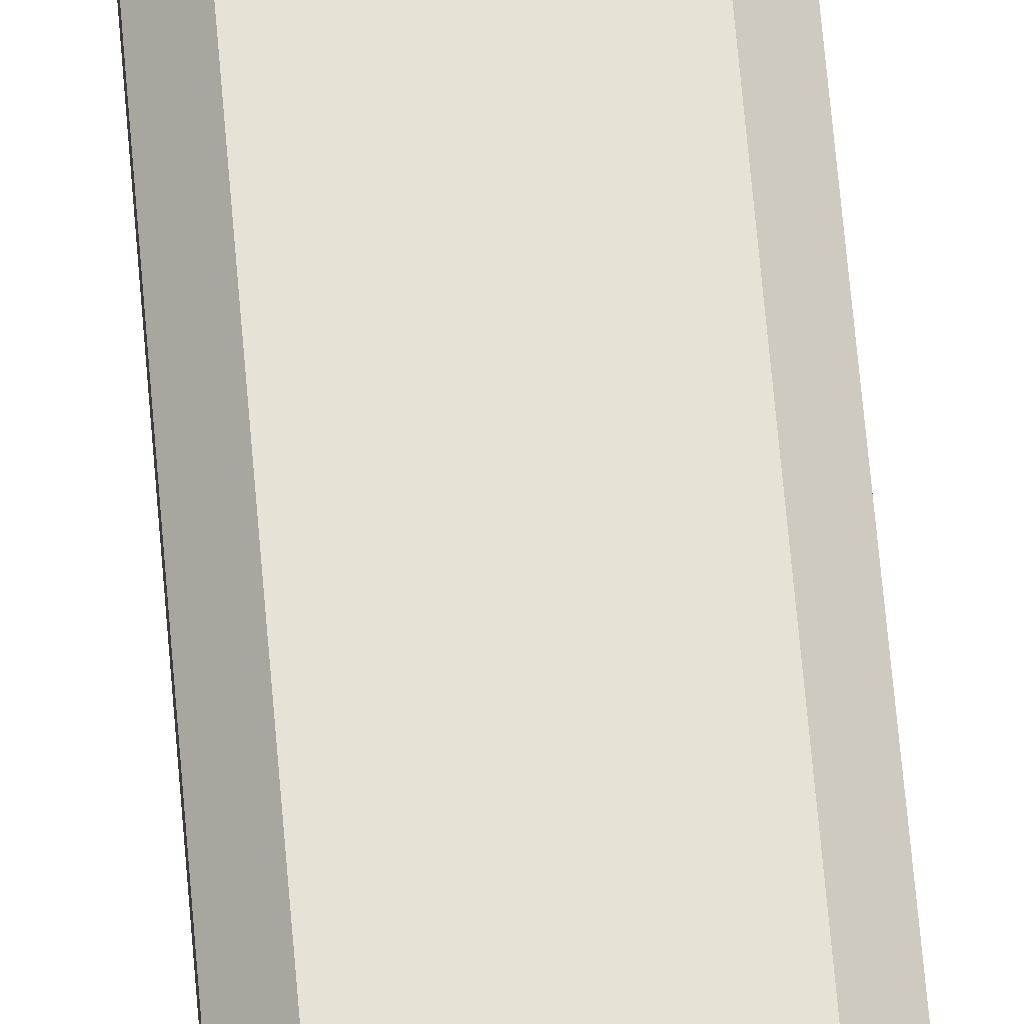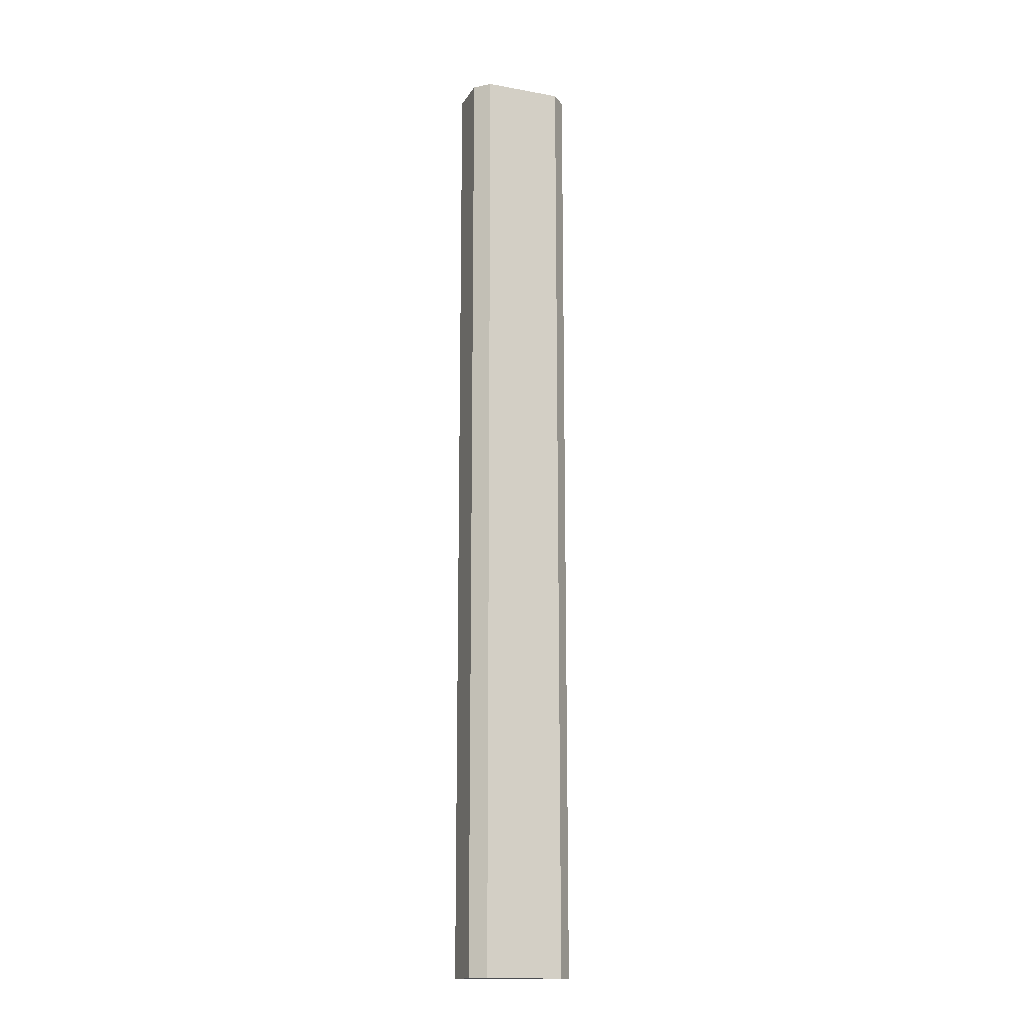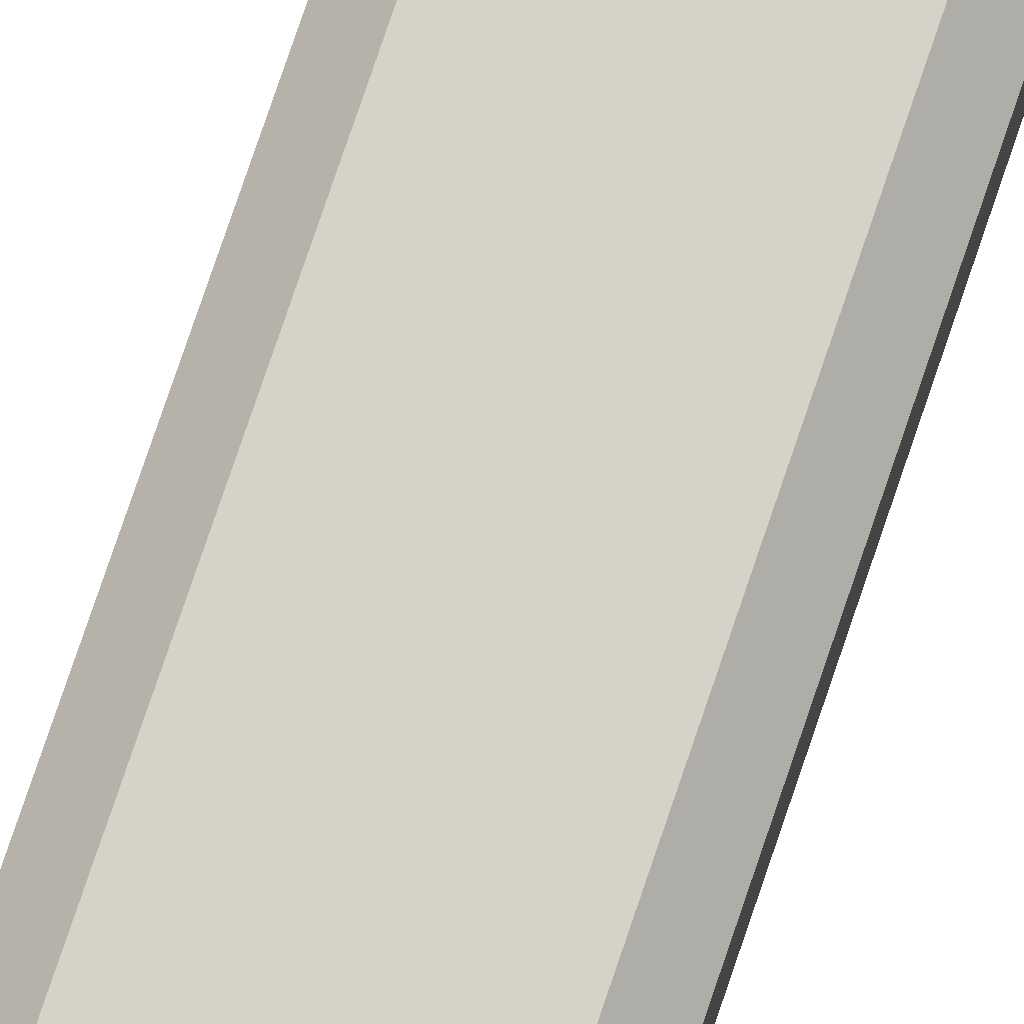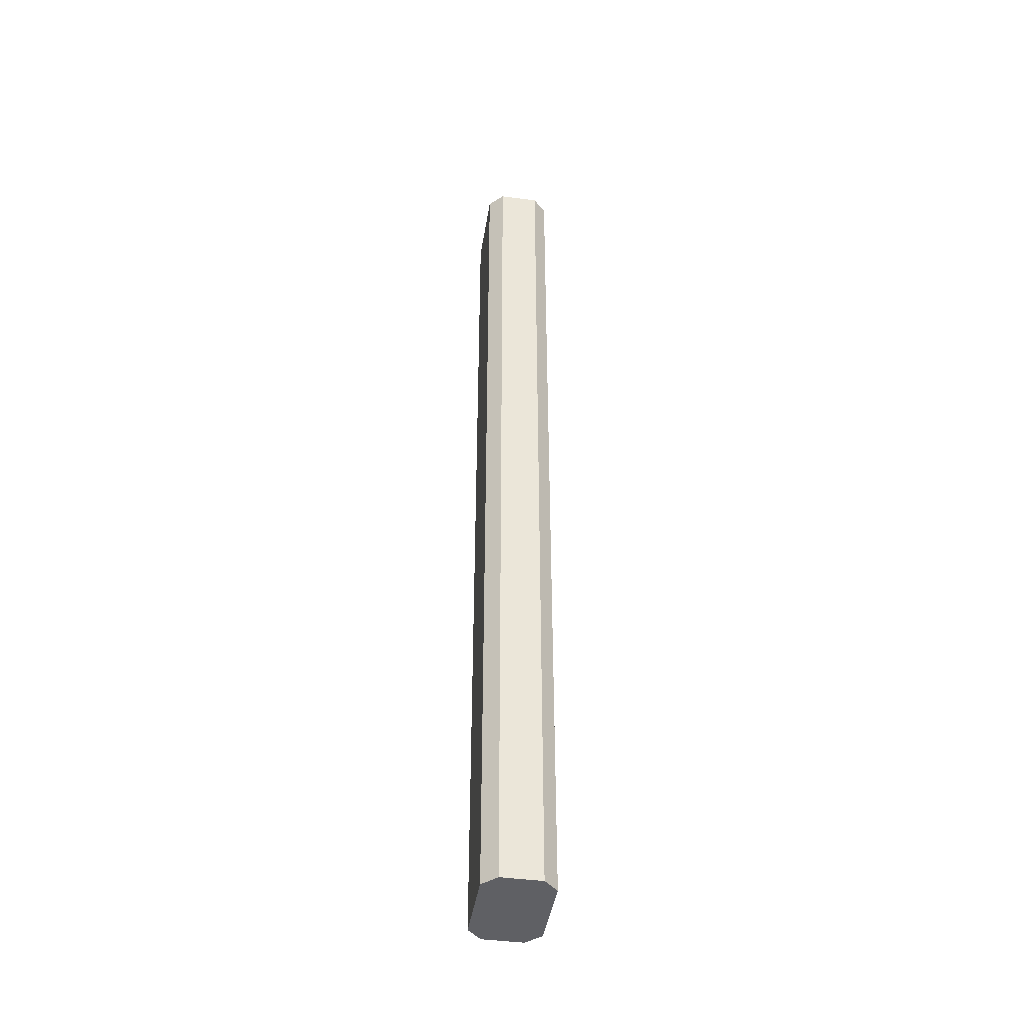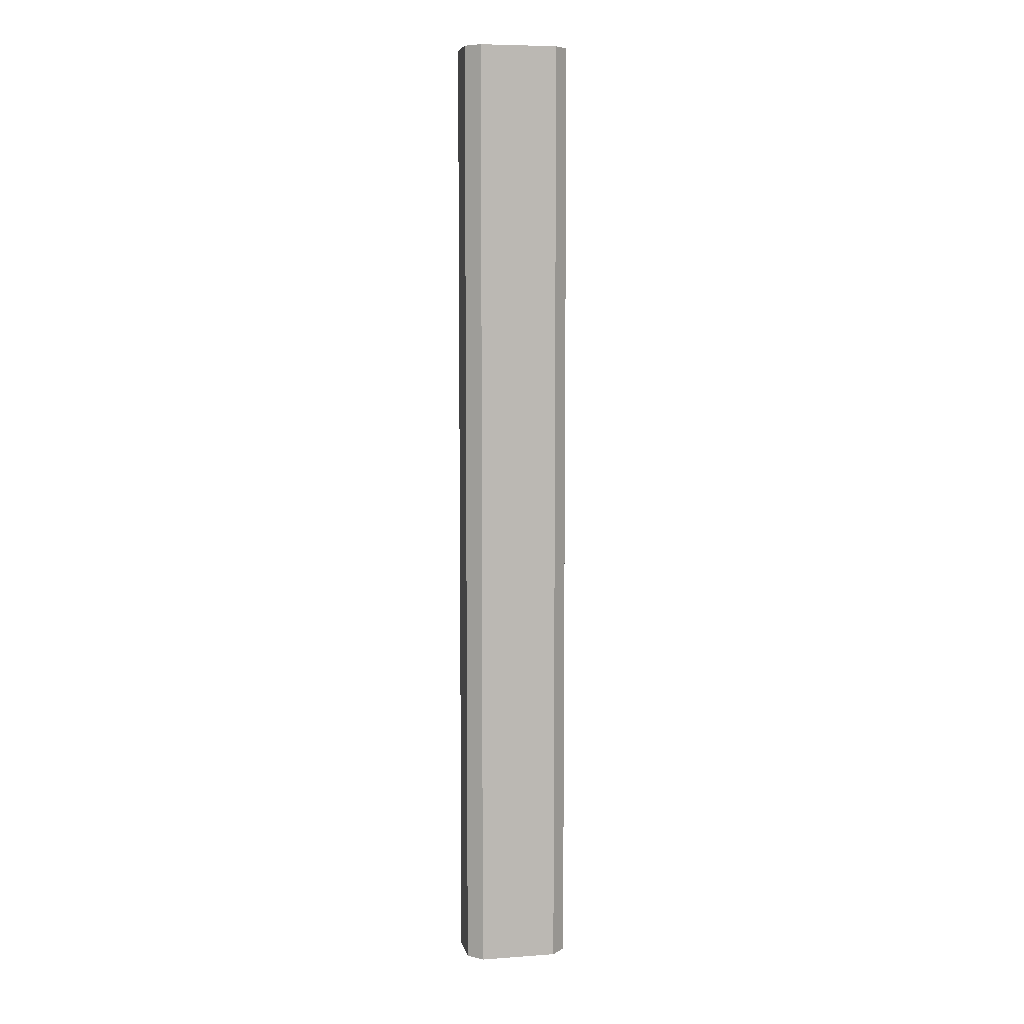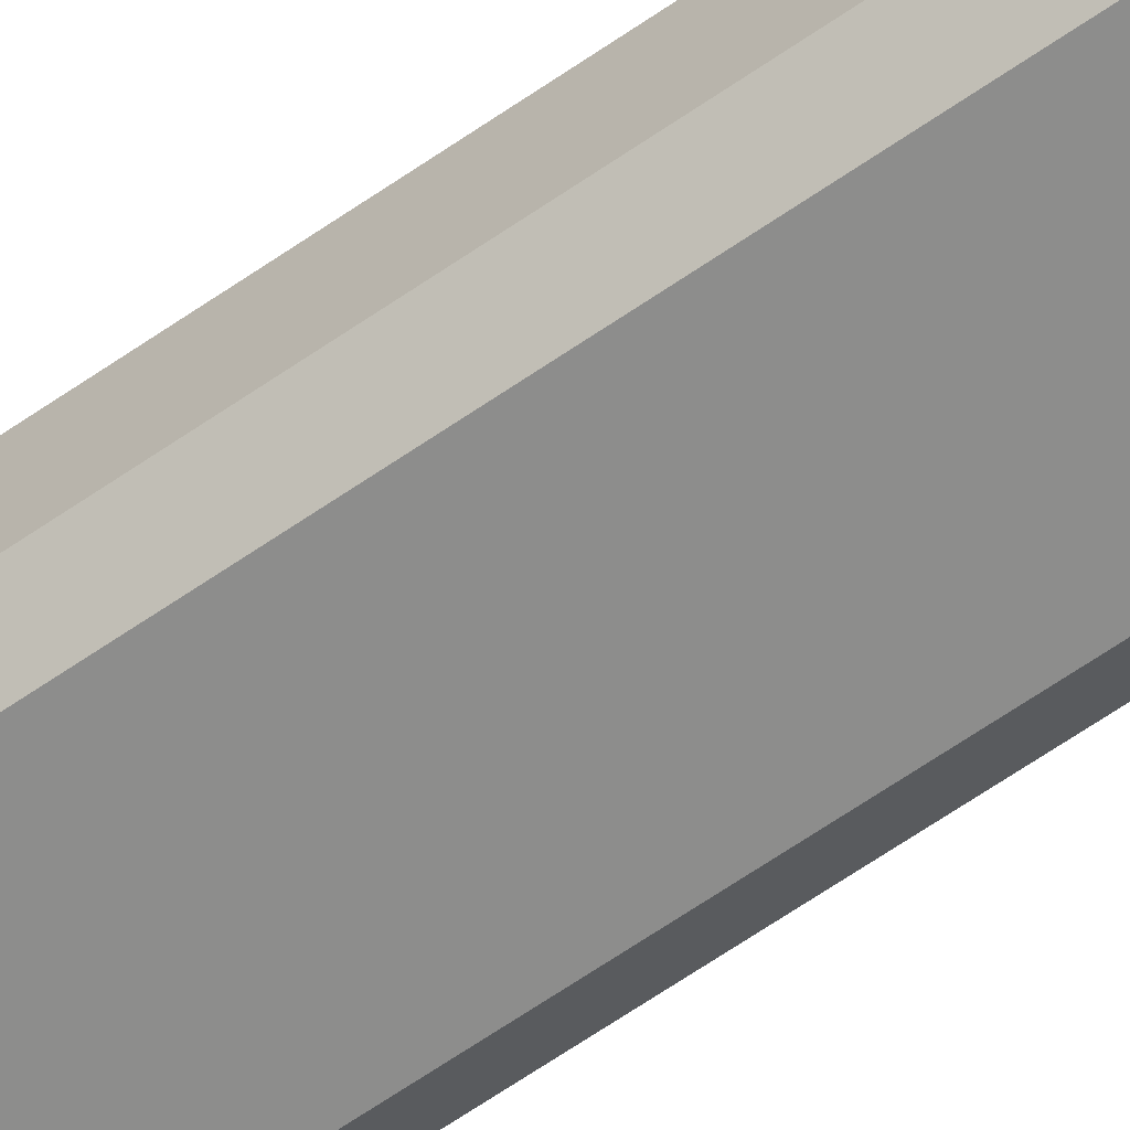
<metadata>
{"format":"obj","ext":"obj","renderer":"f3d","projection":"perspective","resolution":1024,"background":"white","views":[{"elev":63.5,"azim":-4.8,"up":"+Y"},{"elev":-15.1,"azim":158.9,"up":"+Z"},{"elev":77.3,"azim":-161.3,"up":"+Y"},{"elev":-43.2,"azim":81.0,"up":"+Z"},{"elev":7.2,"azim":-11.5,"up":"+Z"},{"elev":-64.4,"azim":125.0,"up":"+Y"}]}
</metadata>
<code>
v  6.432 -5.615 0
v  6.433 -5.615 79.43
v  -6.432 -5.615 79.43
v  -6.432 -5.615 -0
v  -6.432 5.615 -0
v  -6.432 5.615 79.43
v  6.433 5.615 79.43
v  6.432 5.615 0
v  8.755 3.292 0
v  8.755 3.292 79.43
v  8.755 -3.292 79.43
v  8.755 -3.292 0
v  -8.755 -3.292 79.43
v  -8.755 -3.292 0
v  -8.755 3.292 0
v  -8.755 3.292 79.43
v  -6.432 -5.615 -79.43
v  6.432 -5.615 -79.43
v  6.432 5.615 -79.43
v  -6.432 5.615 -79.43
v  8.755 -3.292 -79.43
v  8.755 3.292 -79.43
v  -8.755 -3.292 -79.43
v  -8.755 3.292 -79.43
g Object023
f 1 2 3
f 3 4 1
f 5 6 7
f 7 8 5
f 9 10 11
f 11 12 9
f 12 11 2
f 2 1 12
f 4 3 13
f 13 14 4
f 15 16 6
f 6 5 15
f 8 7 10
f 10 9 8
f 14 13 16
f 16 15 14
f 1 4 17
f 17 18 1
f 5 8 19
f 19 20 5
f 9 12 21
f 21 22 9
f 12 1 18
f 18 21 12
f 4 14 23
f 23 17 4
f 15 5 20
f 20 24 15
f 8 9 22
f 22 19 8
f 14 15 24
f 24 23 14
f 16 13 3
f 3 2 11
f 11 10 7
f 3 11 7
f 16 3 7
f 16 7 6
f 22 21 18
f 18 17 23
f 23 24 20
f 18 23 20
f 22 18 20
f 22 20 19

</code>
